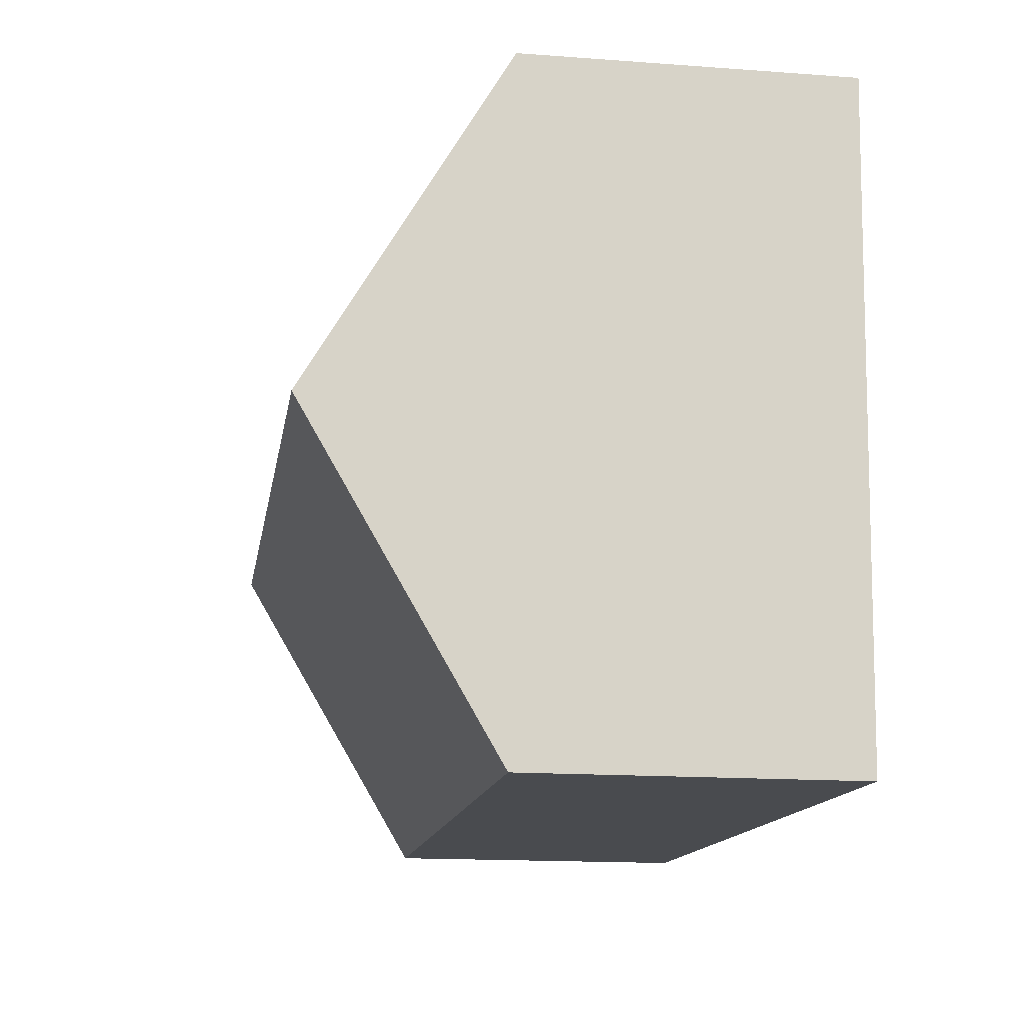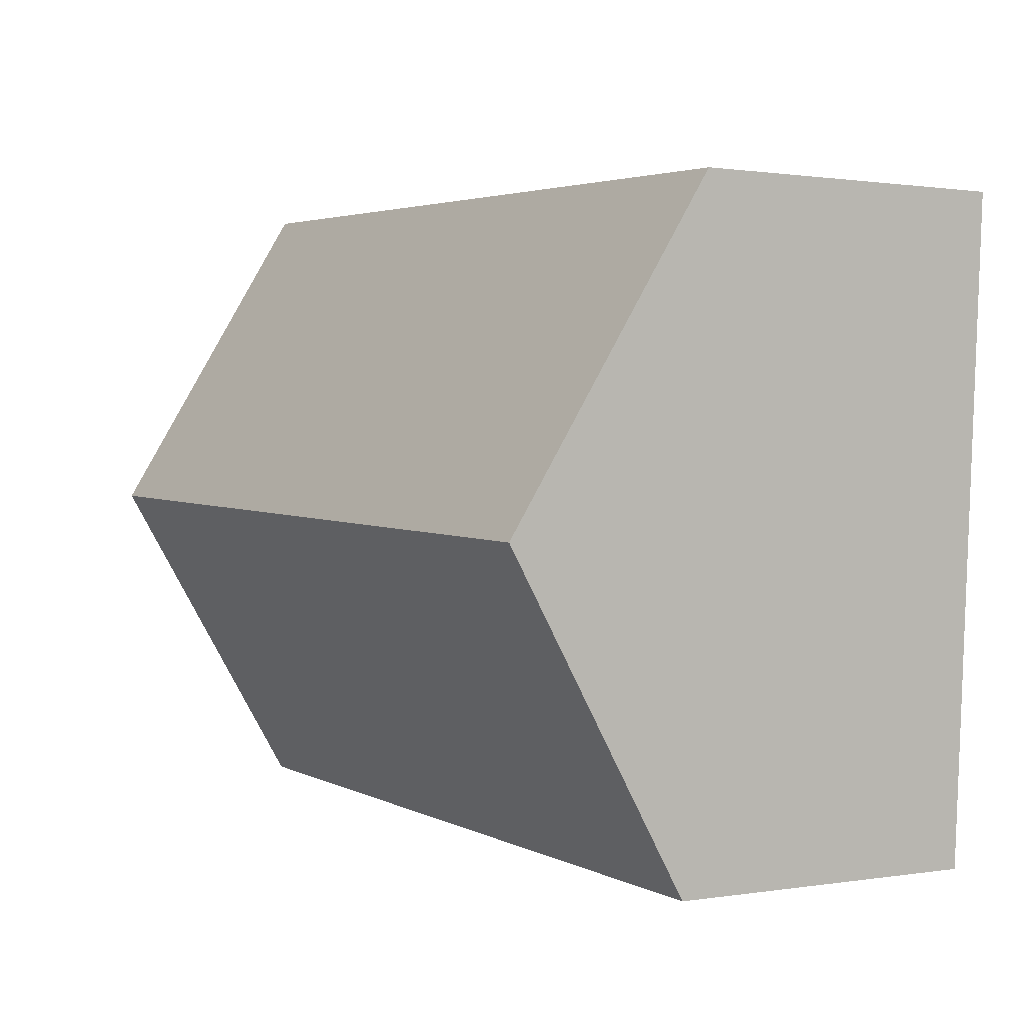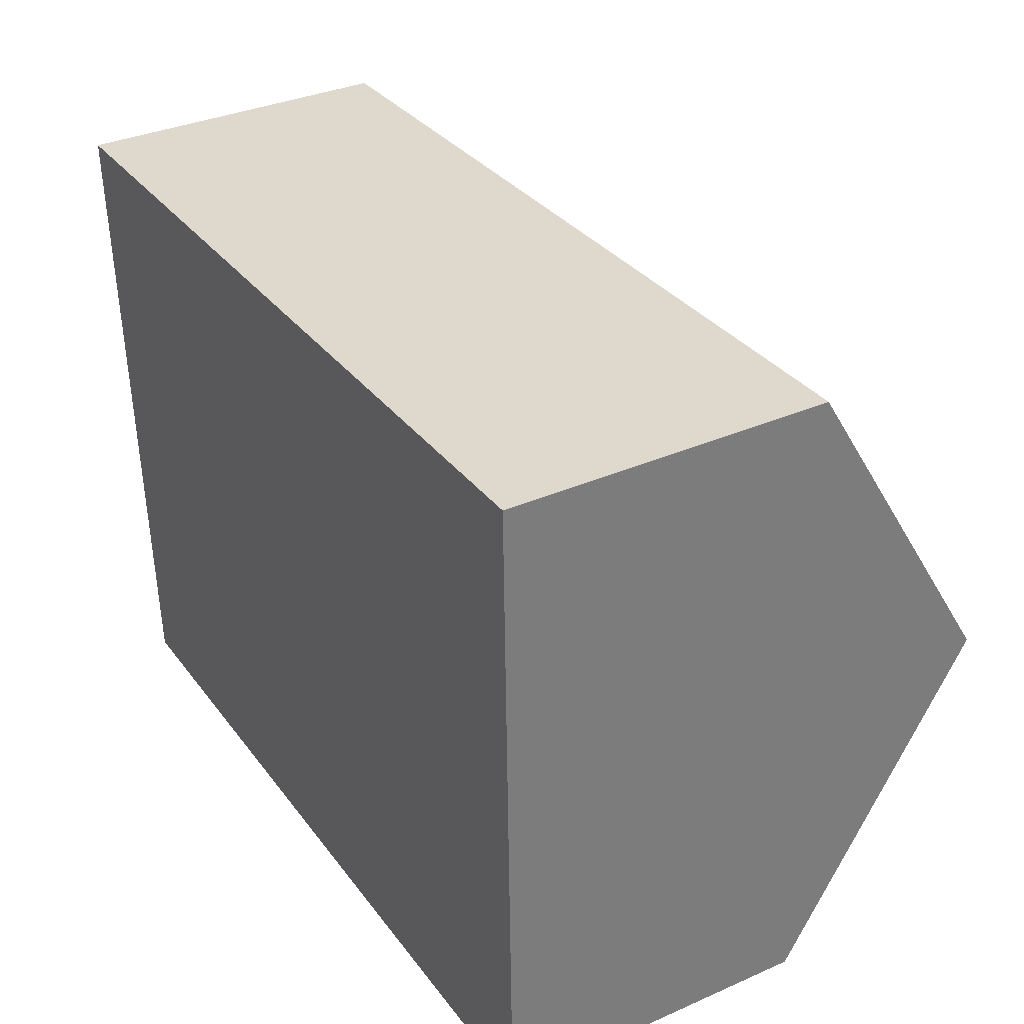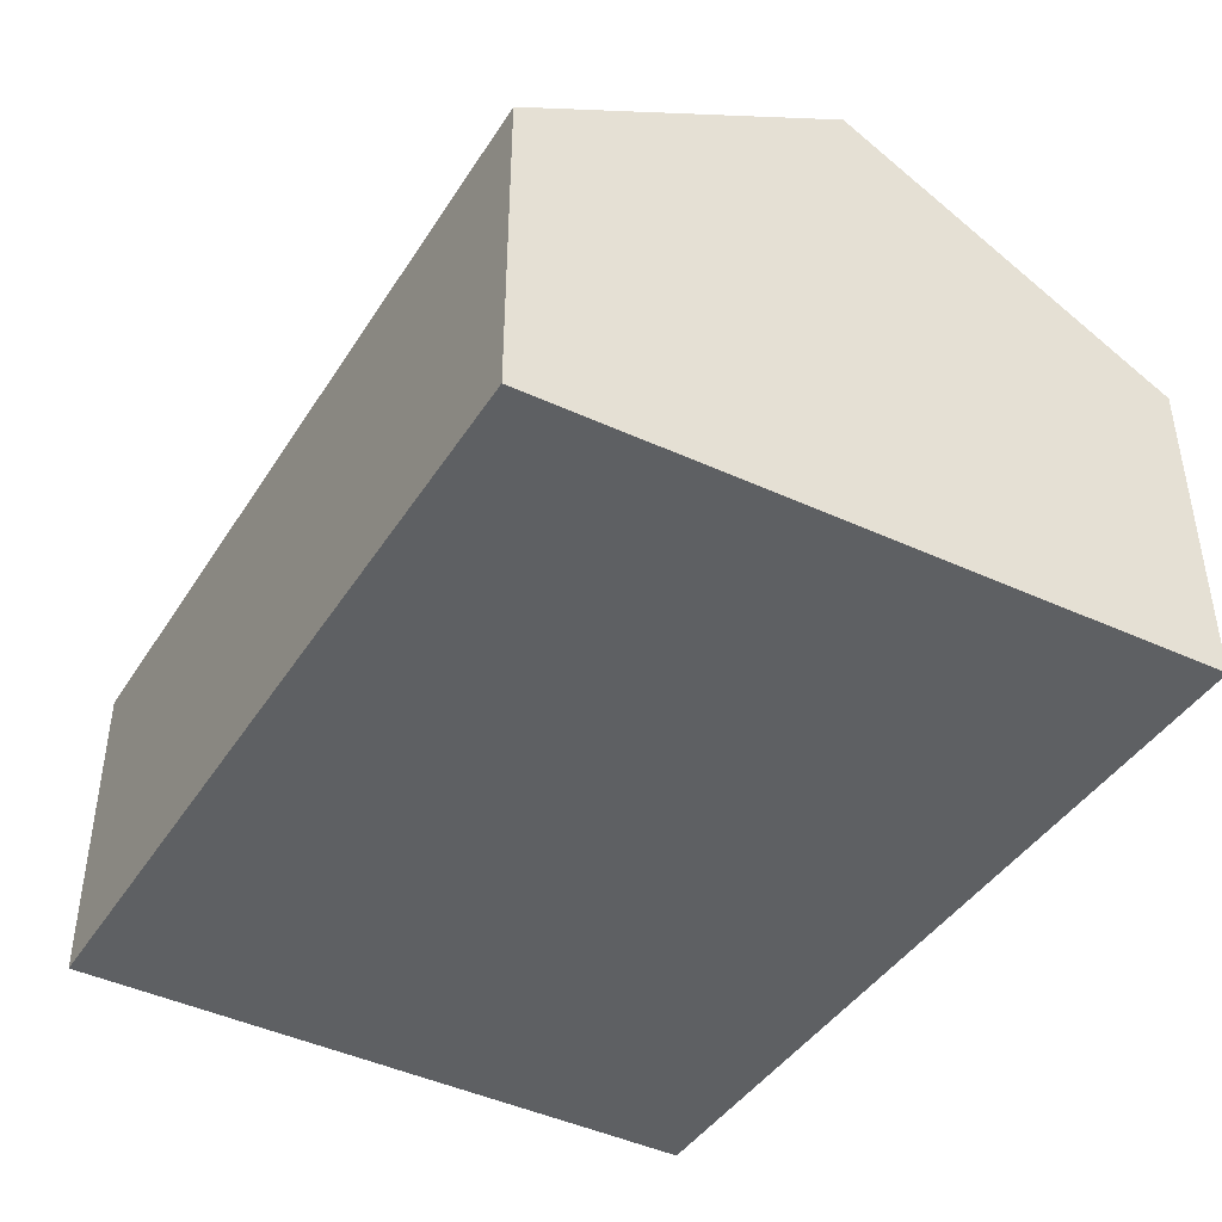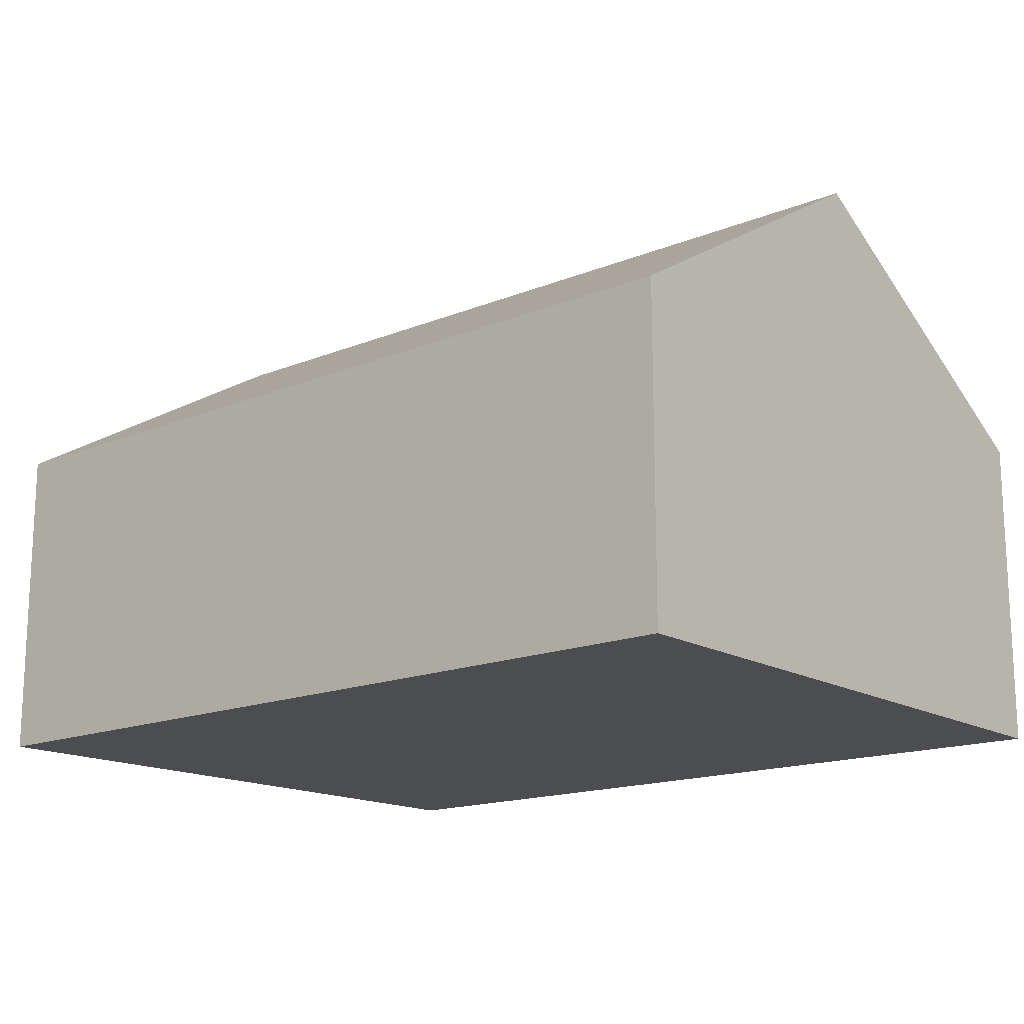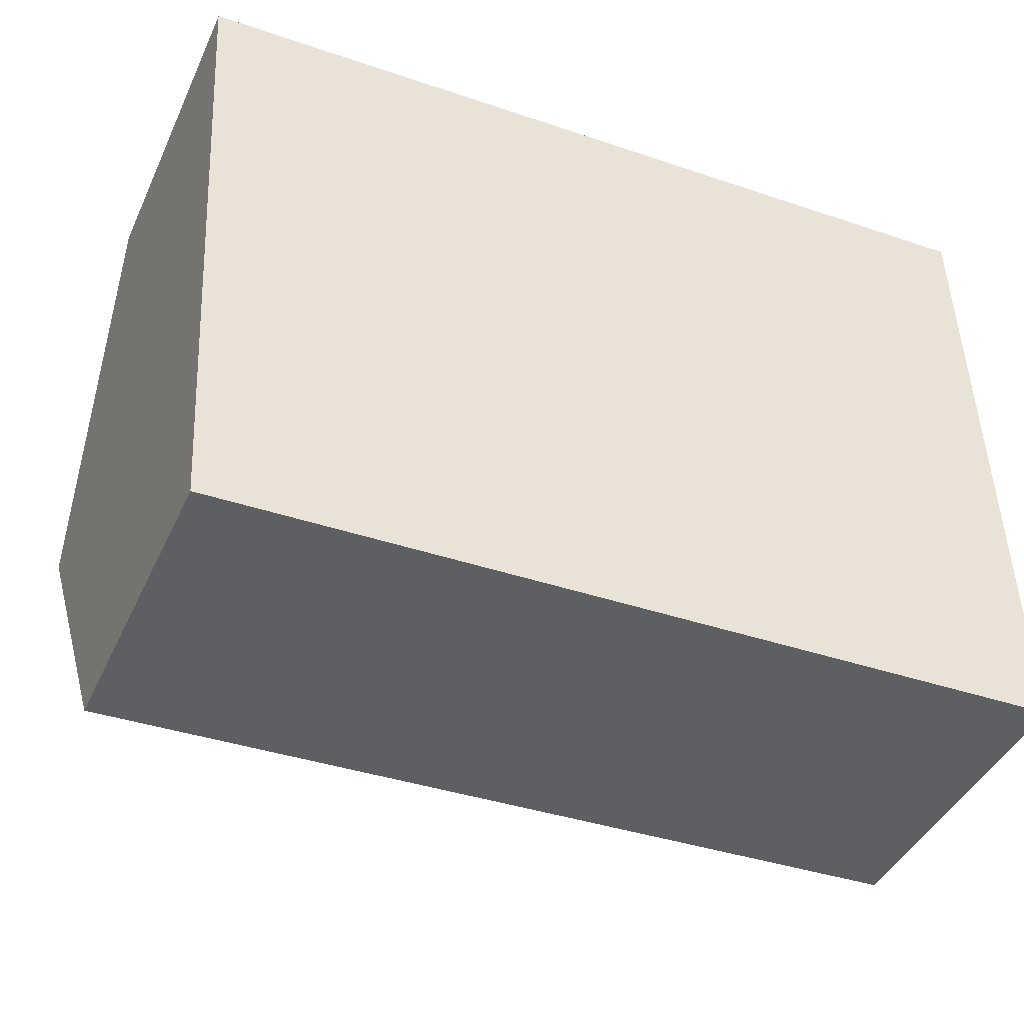
<metadata>
{"format":"obj","ext":"obj","renderer":"f3d","projection":"perspective","resolution":1024,"background":"white","views":[{"elev":-15.7,"azim":-98.8,"up":"+Z"},{"elev":0.8,"azim":-121.2,"up":"+Z"},{"elev":34.6,"azim":59.5,"up":"+Z"},{"elev":-42.3,"azim":-122.0,"up":"+Y"},{"elev":-16.0,"azim":38.0,"up":"+Y"},{"elev":-42.7,"azim":-23.6,"up":"+Z"}]}
</metadata>
<code>
v  0.507 4.514 -9.09
v  12.15 7.196 -4.081
v  12.26 4.467 -8.692
v  0.255 7.196 -4.564
v  0.035 4.492 0.001
v  0.062 5.149 -1.109
v  0 4.492 2.751e-16
v  12.04 4.492 0.489
v  0 0 0
v  12.04 -2.994e-17 0.489
v  0.035 -6.123e-20 0.001
v  12.15 2.499e-16 -4.081
v  12.26 5.322e-16 -8.692
v  0.507 5.566e-16 -9.09
v  0.255 2.795e-16 -4.564
v  0.062 6.791e-17 -1.109
g defaultobject
f 1 2 3
f 2 1 4
f 5 6 7
f 6 5 4
f 4 5 8
f 4 8 2
f 9 5 7
f 5 9 8
f 8 9 10
f 10 9 11
f 10 2 8
f 2 10 3
f 3 10 12
f 3 12 13
f 3 14 1
f 14 3 13
f 14 4 1
f 4 14 15
f 4 15 6
f 6 15 16
f 6 16 7
f 7 16 9
f 12 14 13
f 14 12 10
f 14 10 11
f 14 11 15
f 15 11 16
f 16 11 9

</code>
